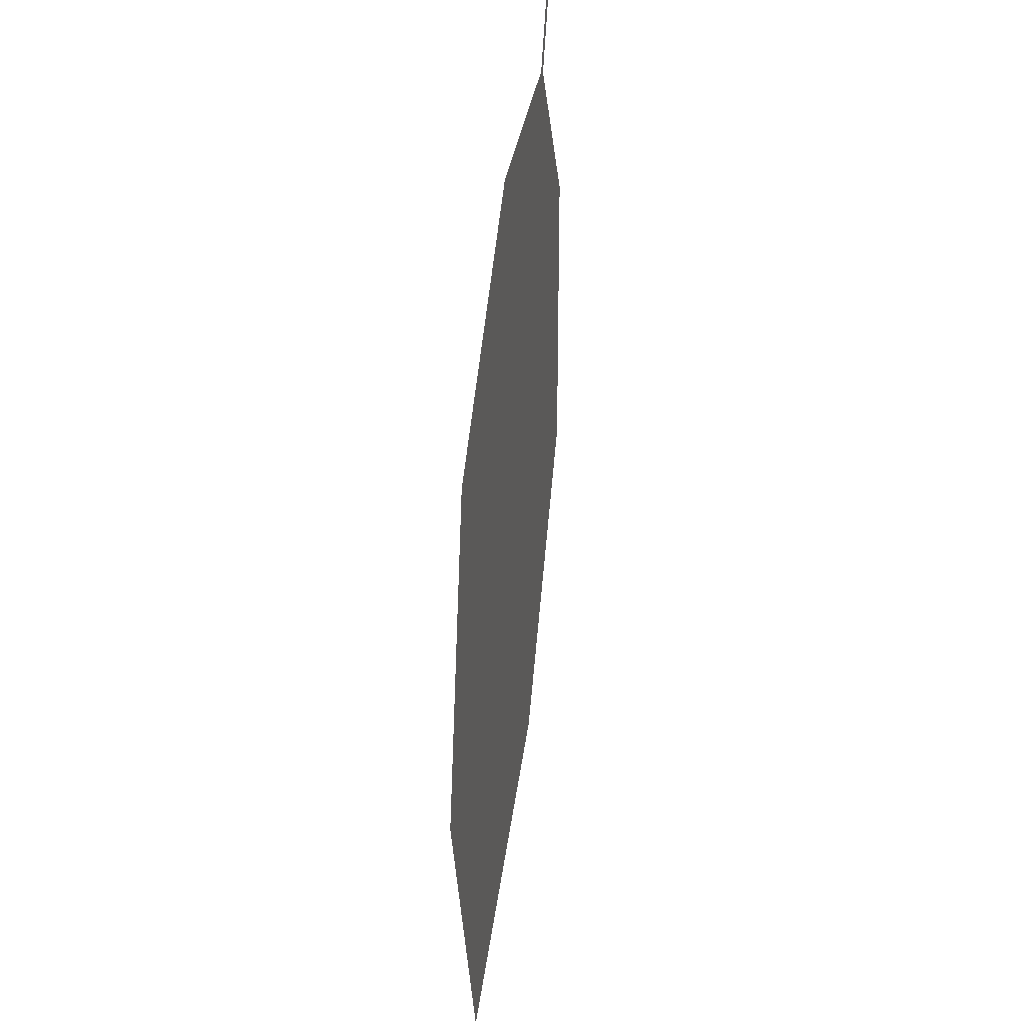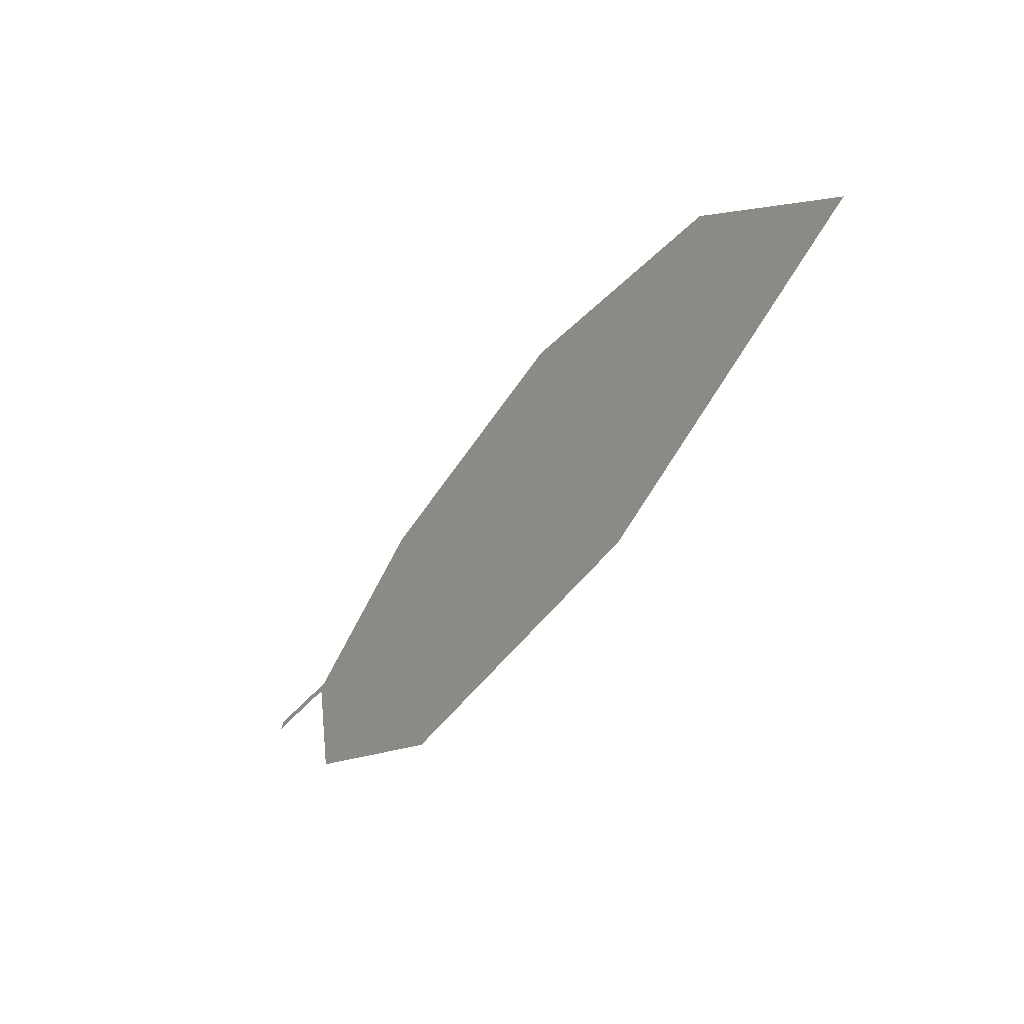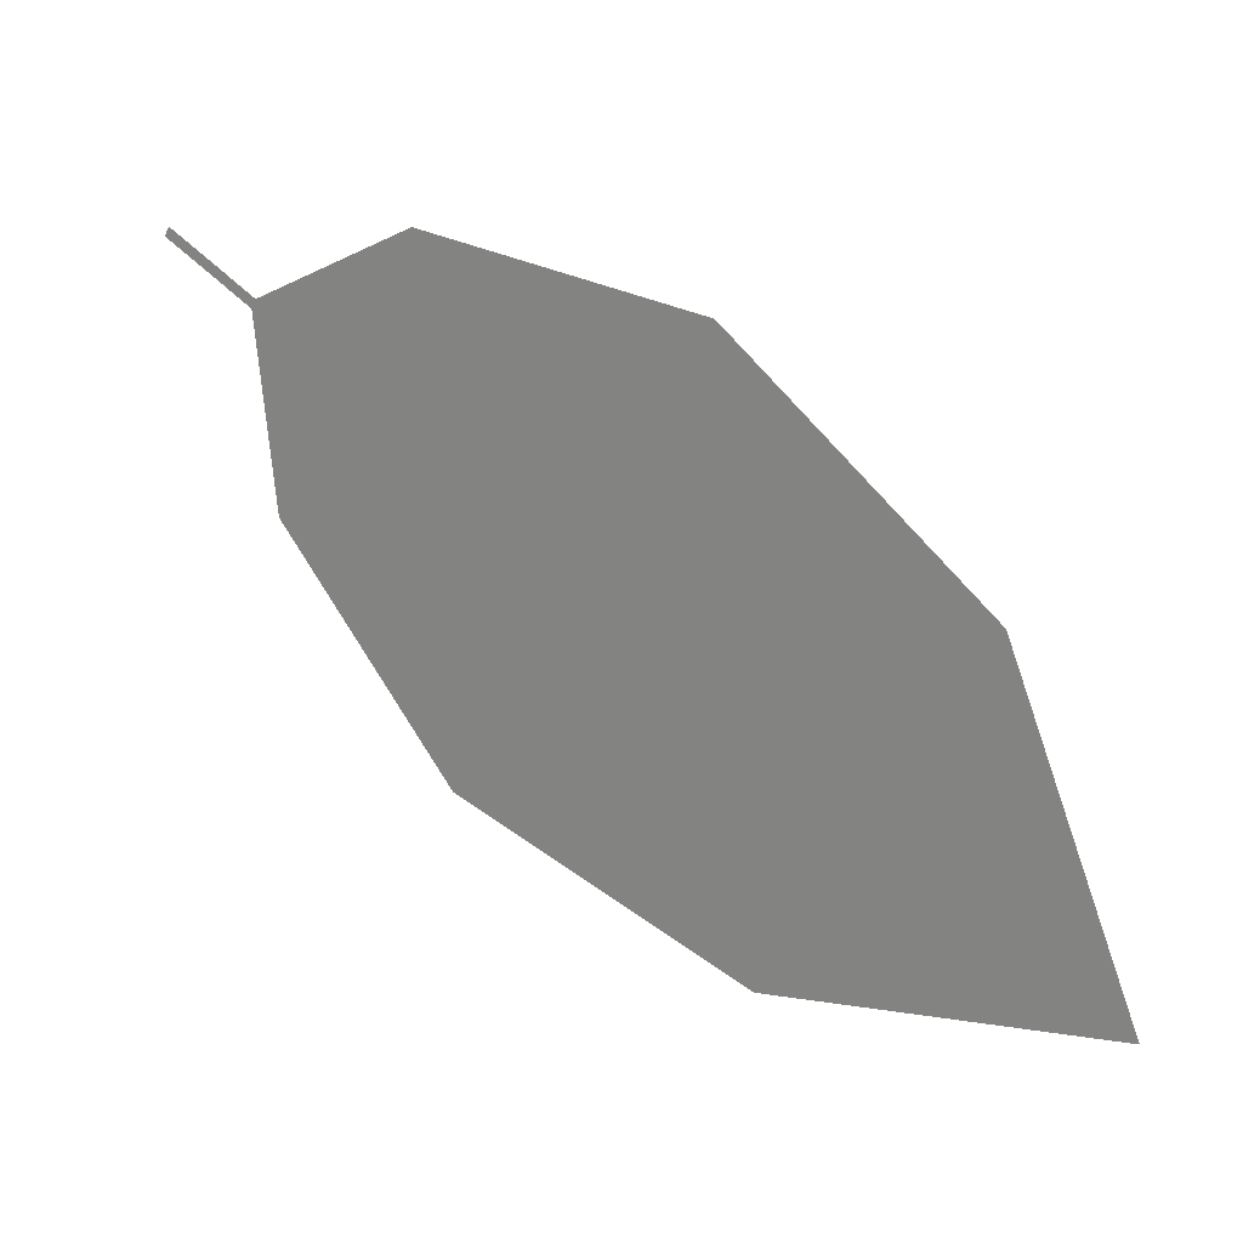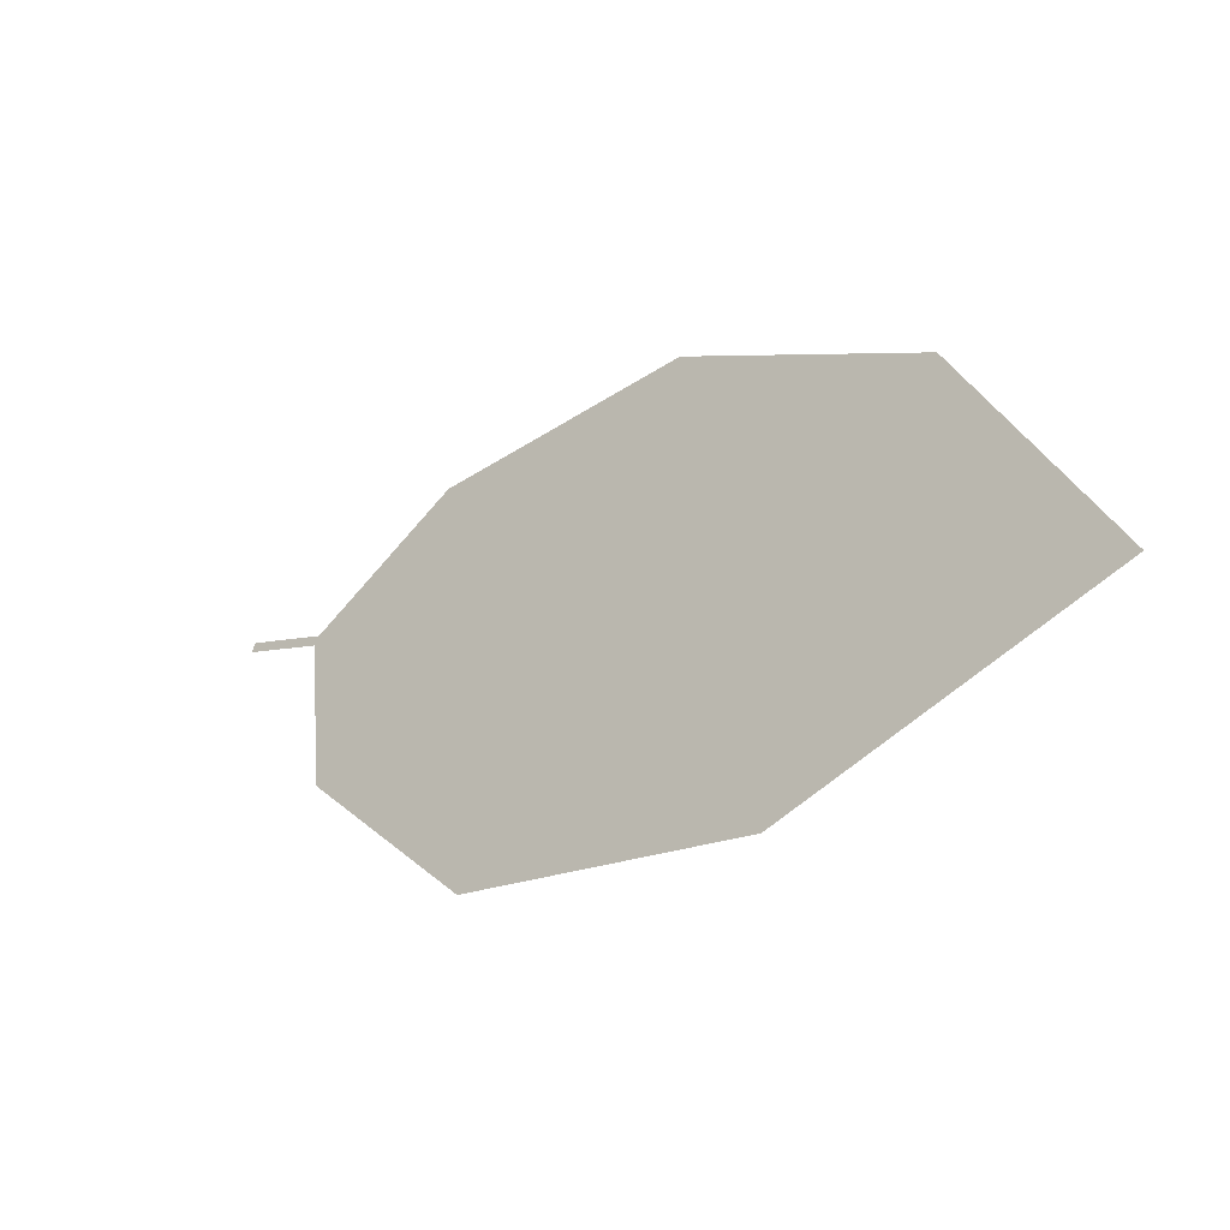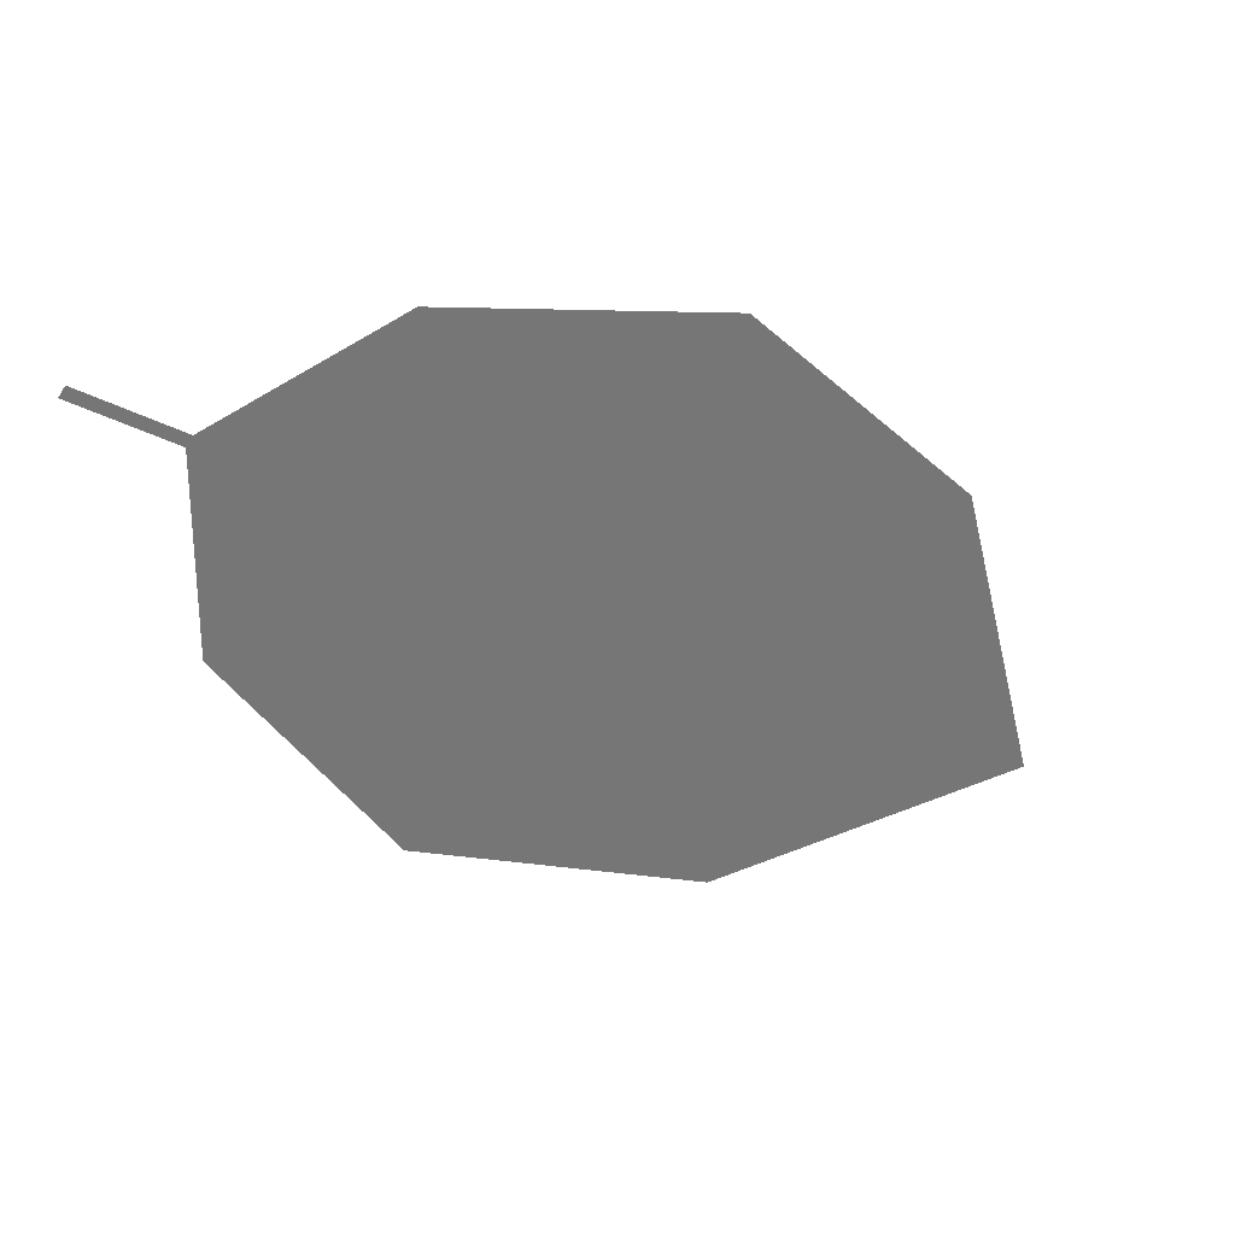
<metadata>
{"format":"obj","ext":"obj","renderer":"f3d","projection":"perspective","resolution":1024,"background":"white","views":[{"elev":65.5,"azim":-71.0,"up":"+Y"},{"elev":-72.5,"azim":-112.8,"up":"+Y"},{"elev":14.4,"azim":-137.7,"up":"+Y"},{"elev":-52.1,"azim":-128.3,"up":"+Y"},{"elev":27.7,"azim":163.7,"up":"+Y"}]}
</metadata>
<code>
o Leaves.070_leaves.070
v 0.08252 -0.01747 2.218
v 0.07029 -0.02558 2.221
v 0.08335 -0.01872 2.218
v 0.07112 -0.02683 2.221
v 0.0709 -0.05308 2.224
v 0.007787 -0.1039 2.242
v -0.03934 -0.0992 2.249
v -0.02533 -0.05391 2.242
v 0.04861 -0.08586 2.232
v 0.007215 -0.02332 2.232
v 0.04606 -0.01555 2.225
f 1 2 4 3
f 8 6 4 2
f 6 9 5 4
f 8 7 6
f 2 11 10 8

</code>
